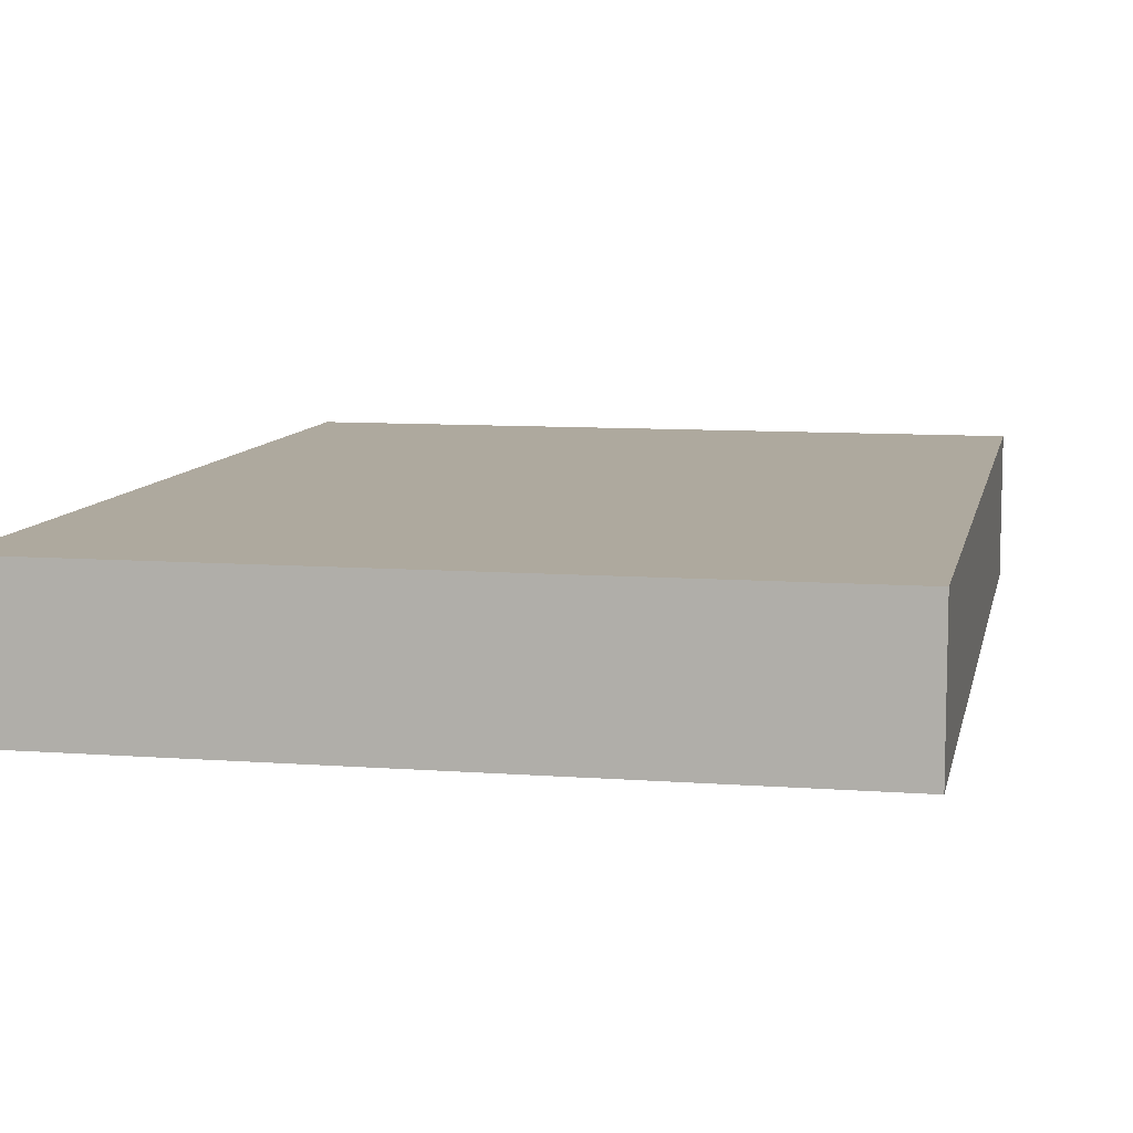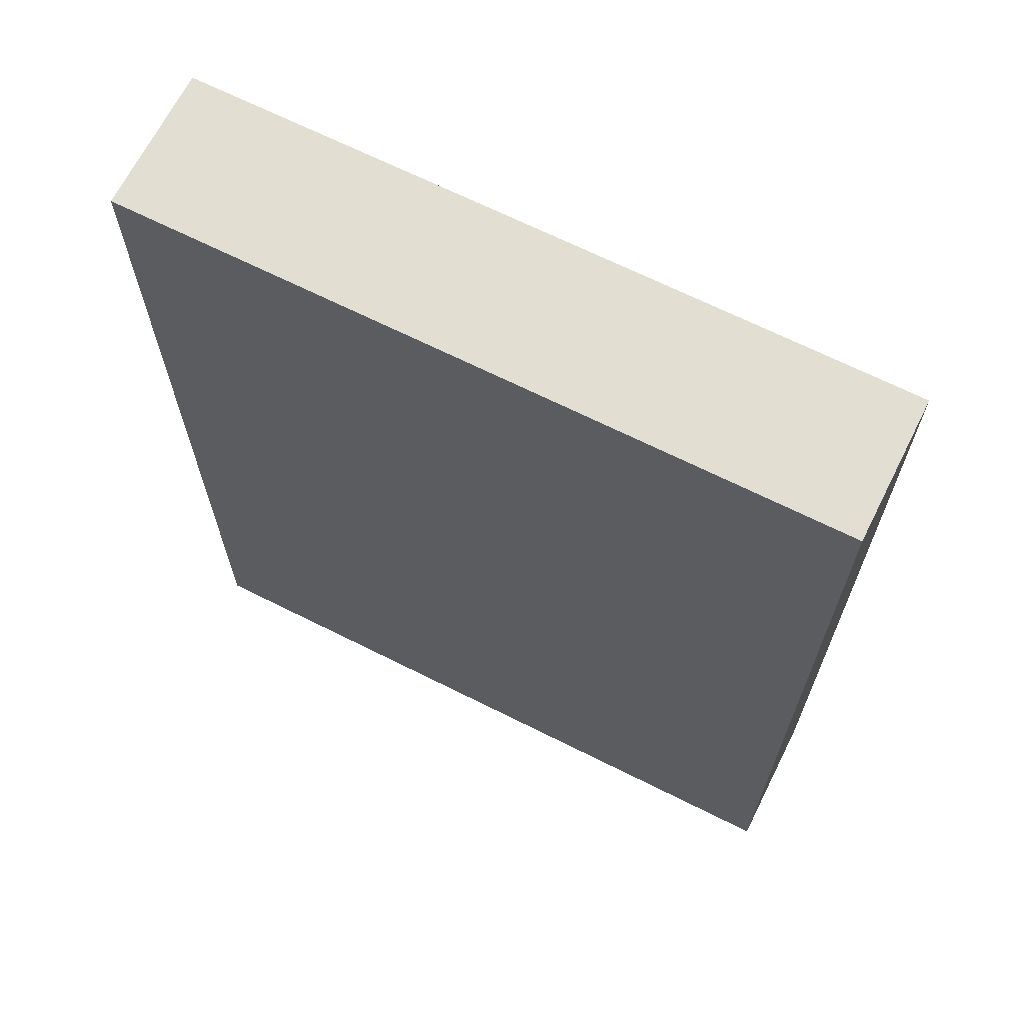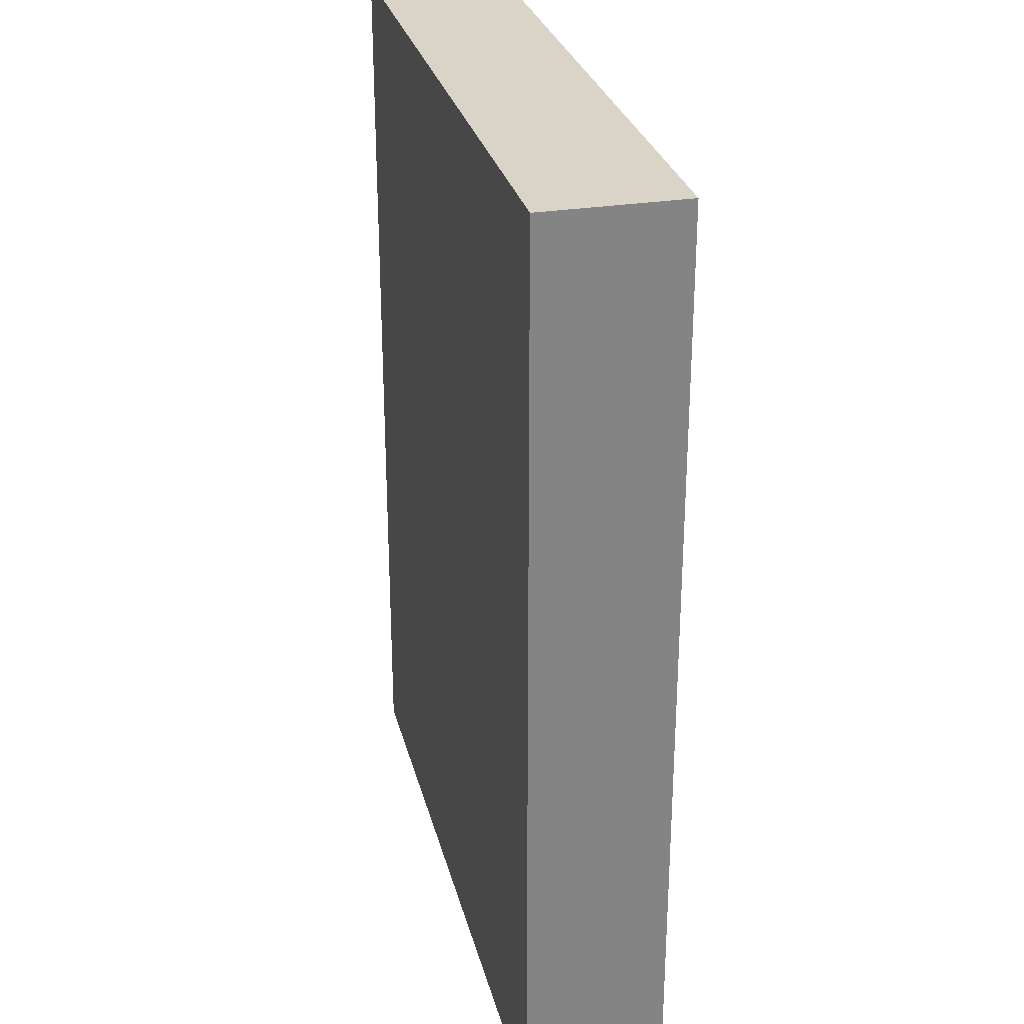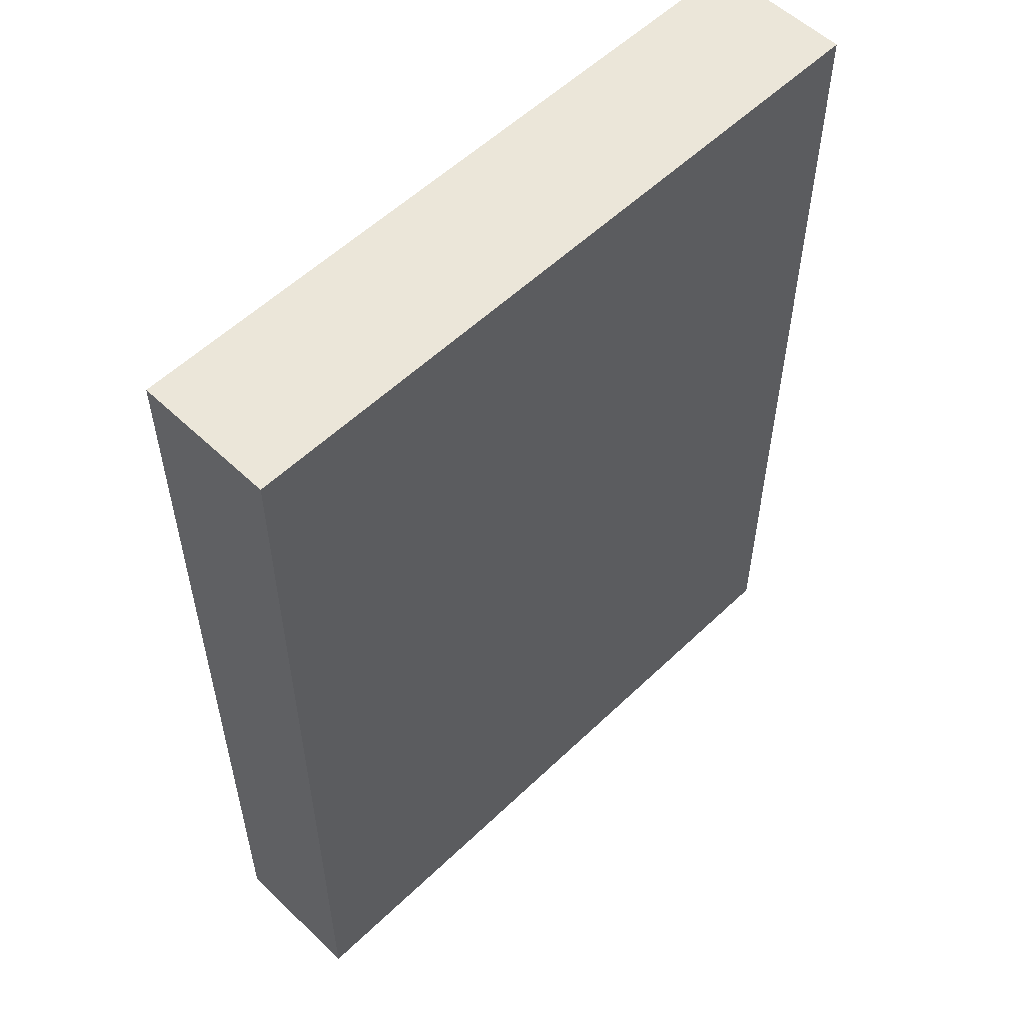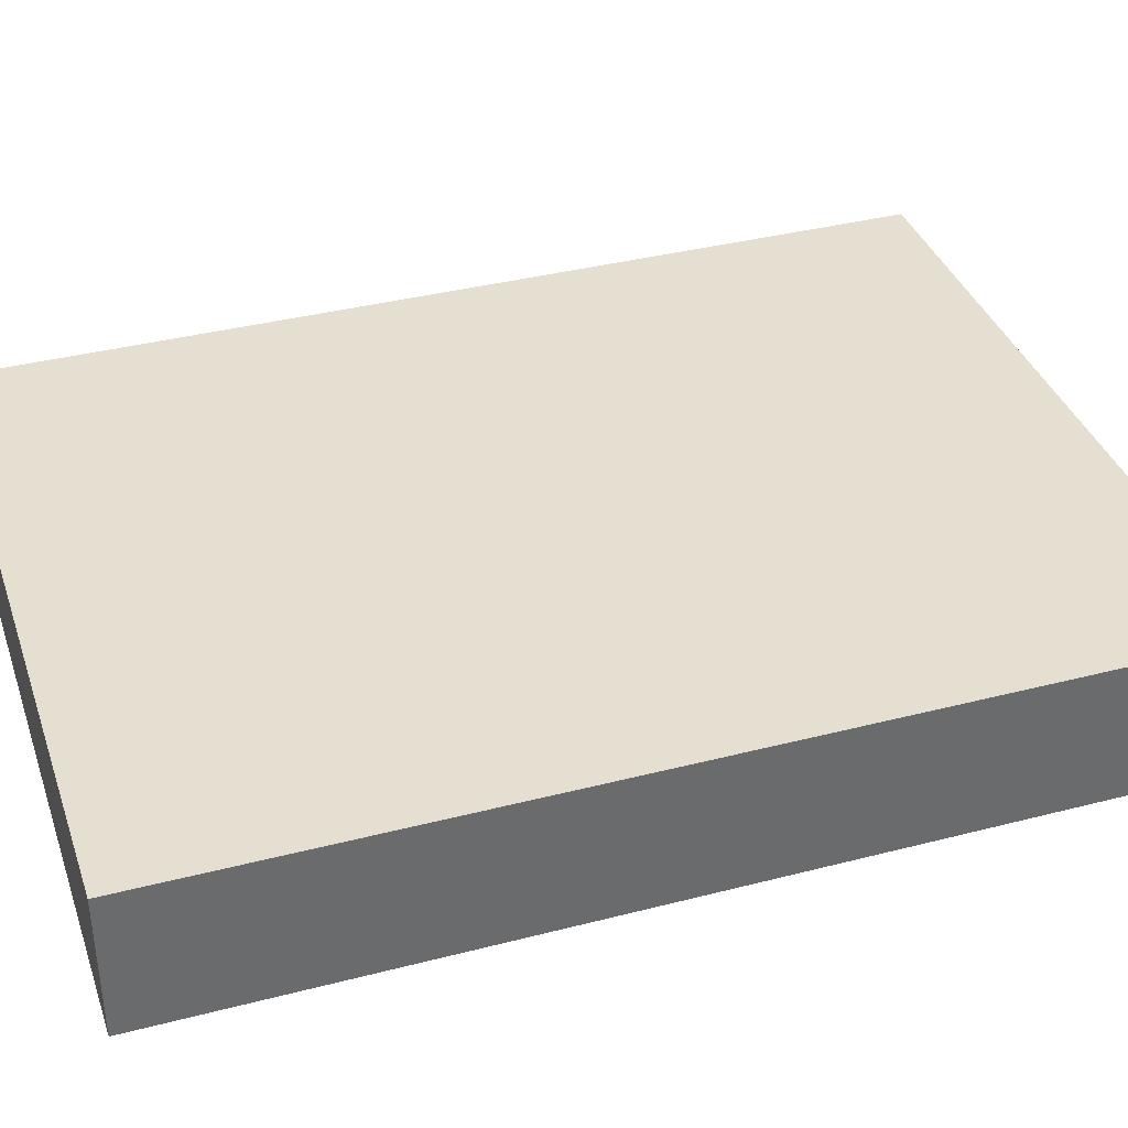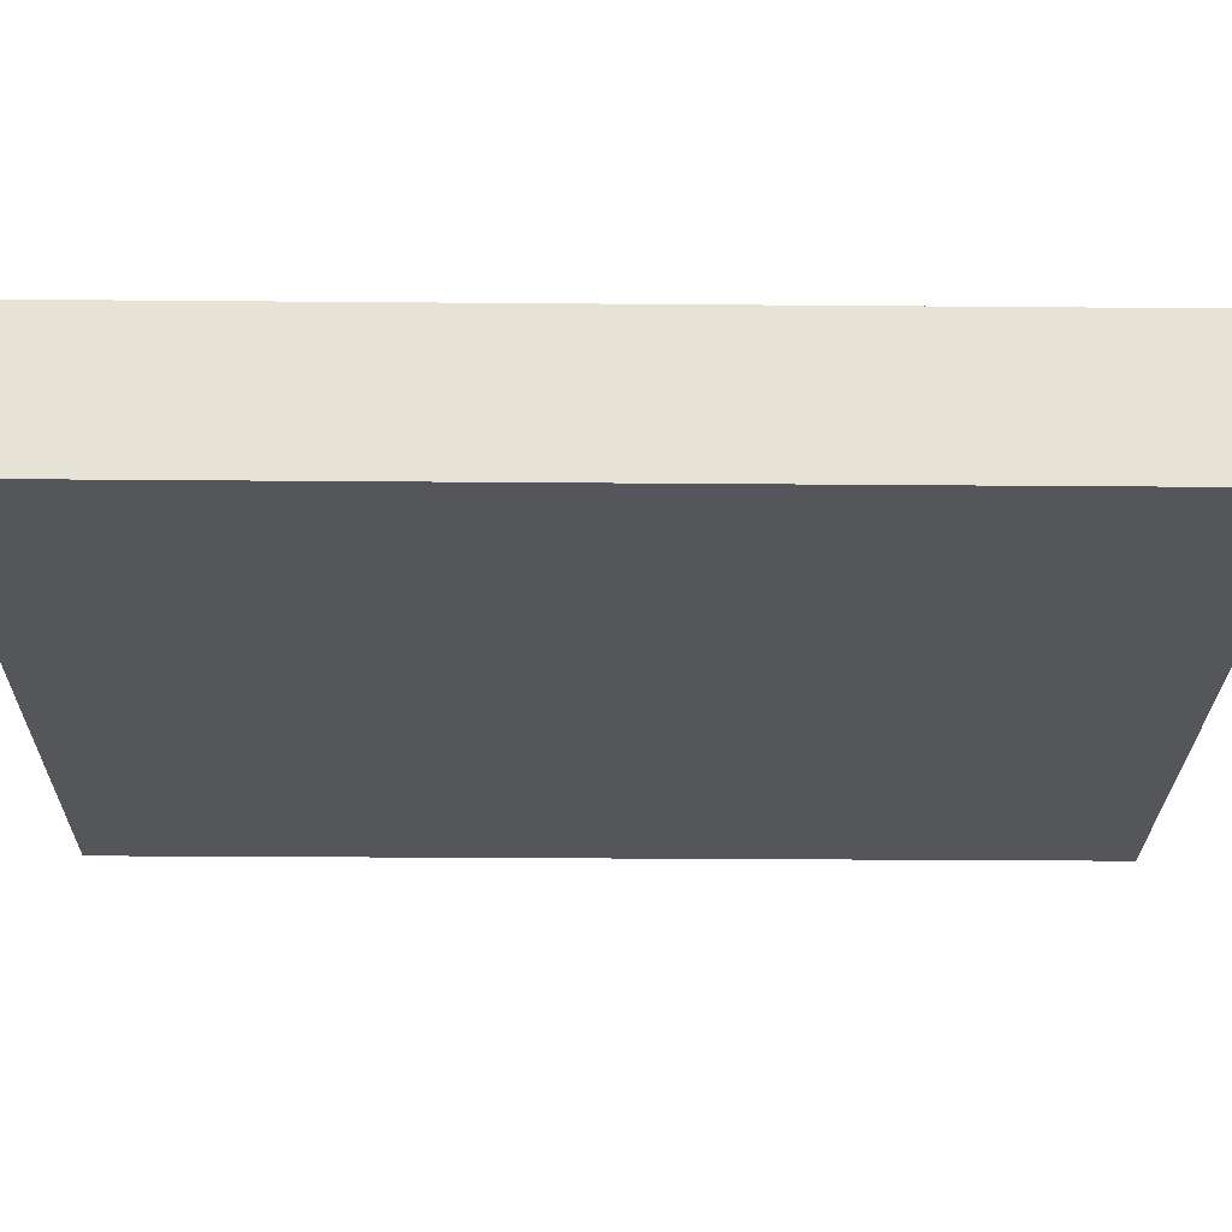
<metadata>
{"format":"obj","ext":"obj","renderer":"f3d","projection":"perspective","resolution":1024,"background":"white","views":[{"elev":9.0,"azim":-168.6,"up":"+Z"},{"elev":67.4,"azim":26.7,"up":"+Y"},{"elev":28.8,"azim":76.4,"up":"+Y"},{"elev":55.7,"azim":134.9,"up":"+Y"},{"elev":37.3,"azim":-108.3,"up":"+Z"},{"elev":-25.7,"azim":-90.8,"up":"+Z"}]}
</metadata>
<code>
o
v -0.8 0 0.2
v -0.8 0 0.1
v -0.8 0 0
v -0.8 0 -0.1
v -0.8 2 0.2
v -0.8 2 0.1
v -0.8 2 0
v -0.8 2 -0.1
v 0.7 0 0.2
v 0.7 0 -0.1
v 0.7 2 0.2
v 0.7 2 -0.1
v -0.8 0 0.2
v -0.8 2 0.2
v 0.5 0 0.2
v 0.5 2 0.2
v 0.7 0 0.2
v 0.7 2 0.2
v -0.8 0 -0.1
v -0.8 2 -0.1
v -0.7 0.8 -0.1
v -0.7 0.9 -0.1
v -0.6 0.2 -0.1
v -0.6 0.3 -0.1
v -0.6 0.4 -0.1
v -0.6 0.5 -0.1
v -0.6 0.6 -0.1
v -0.6 0.7 -0.1
v -0.5 0.8 -0.1
v -0.5 0.9 -0.1
v -0.5 1.6 -0.1
v -0.5 1.7 -0.1
v -0.4 1.6 -0.1
v -0.4 1.7 -0.1
v -0.3 1.2 -0.1
v -0.3 1.3 -0.1
v -0.2 1.2 -0.1
v -0.2 1.3 -0.1
v -0.1 1 -0.1
v -0.1 1.1 -0.1
v 0 1 -0.1
v 0 1.1 -0.1
v 0.1 1.7 -0.1
v 0.1 1.8 -0.1
v 0.2 1.7 -0.1
v 0.2 1.8 -0.1
v 0.3 0.2 -0.1
v 0.3 0.3 -0.1
v 0.3 0.4 -0.1
v 0.3 0.5 -0.1
v 0.3 0.6 -0.1
v 0.3 0.7 -0.1
v 0.3 1.2 -0.1
v 0.3 1.3 -0.1
v 0.4 1.2 -0.1
v 0.4 1.3 -0.1
v 0.5 0 -0.1
v 0.5 2 -0.1
v 0.7 0 -0.1
v 0.7 2 -0.1
v -0.8 0 0.2
v 0.5 0 0.2
v 0.7 0 0.2
v -0.8 0 0.1
v -0.7 0 0.1
v 0.5 0 0.1
v -0.8 0 0
v -0.7 0 0
v 0.5 0 0
v -0.8 0 -0.1
v 0.5 0 -0.1
v 0.7 0 -0.1
v -0.8 2 0.2
v 0.5 2 0.2
v 0.7 2 0.2
v -0.8 2 0.1
v -0.7 2 0.1
v 0.5 2 0.1
v -0.8 2 0
v -0.7 2 0
v 0.5 2 0
v -0.8 2 -0.1
v 0.5 2 -0.1
v 0.7 2 -0.1
f 5 2 1
f 6 3 2
f 6 2 5
f 7 4 3
f 7 3 6
f 8 4 7
f 9 10 11
f 11 10 12
f 15 14 13
f 16 14 15
f 17 16 15
f 18 16 17
f 19 20 21
f 21 20 22
f 19 21 23
f 23 21 24
f 24 21 25
f 25 21 26
f 26 21 27
f 27 21 28
f 21 22 29
f 28 21 29
f 22 20 30
f 29 22 30
f 30 20 31
f 31 20 32
f 29 30 33
f 30 31 33
f 31 32 33
f 32 20 34
f 33 32 34
f 29 33 35
f 33 34 35
f 35 34 36
f 29 35 37
f 35 36 37
f 36 34 38
f 37 36 38
f 29 37 39
f 37 38 39
f 39 38 40
f 29 39 41
f 39 40 41
f 40 38 42
f 41 40 42
f 34 20 43
f 42 38 43
f 41 42 43
f 38 34 43
f 43 20 44
f 41 43 45
f 43 44 45
f 44 20 46
f 45 44 46
f 19 23 47
f 23 24 47
f 24 25 48
f 47 24 48
f 25 26 49
f 48 25 49
f 26 27 50
f 49 26 50
f 27 28 51
f 50 27 51
f 28 29 52
f 51 28 52
f 45 46 52
f 41 45 52
f 29 41 52
f 52 46 53
f 53 46 54
f 50 51 55
f 49 50 55
f 53 54 55
f 52 53 55
f 51 52 55
f 47 48 55
f 48 49 55
f 54 46 56
f 55 54 56
f 47 55 57
f 19 47 57
f 55 56 57
f 56 46 58
f 57 56 58
f 46 20 58
f 57 58 59
f 59 58 60
f 64 62 61
f 65 62 64
f 66 63 62
f 66 62 65
f 67 65 64
f 68 66 65
f 68 65 67
f 69 63 66
f 69 66 68
f 70 68 67
f 70 69 68
f 71 63 69
f 71 69 70
f 72 63 71
f 73 74 76
f 76 74 77
f 74 75 78
f 77 74 78
f 76 77 79
f 77 78 80
f 79 77 80
f 78 75 81
f 80 78 81
f 79 80 82
f 80 81 82
f 81 75 83
f 82 81 83
f 83 75 84

</code>
